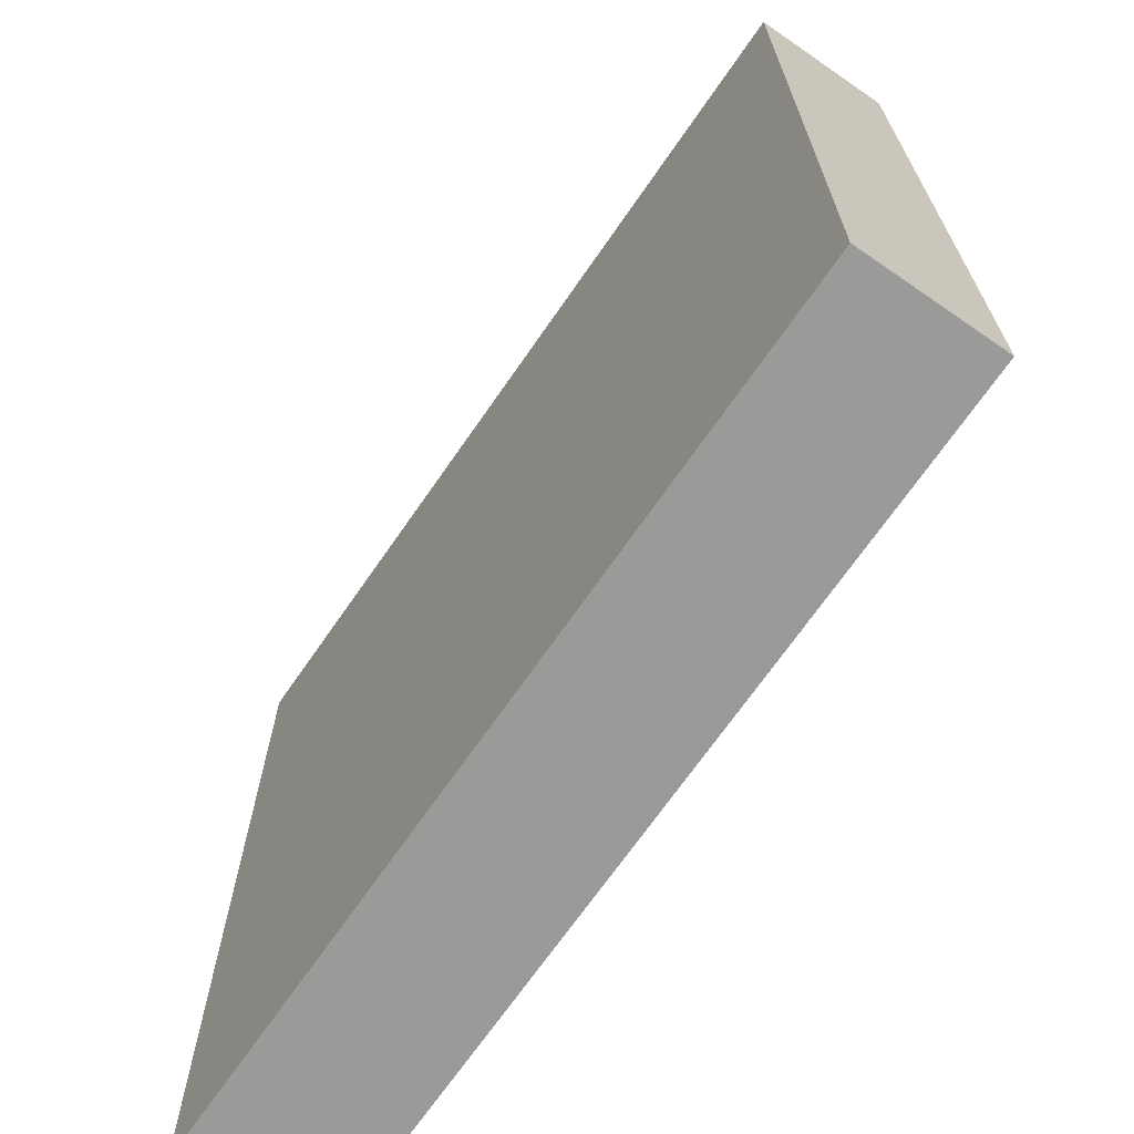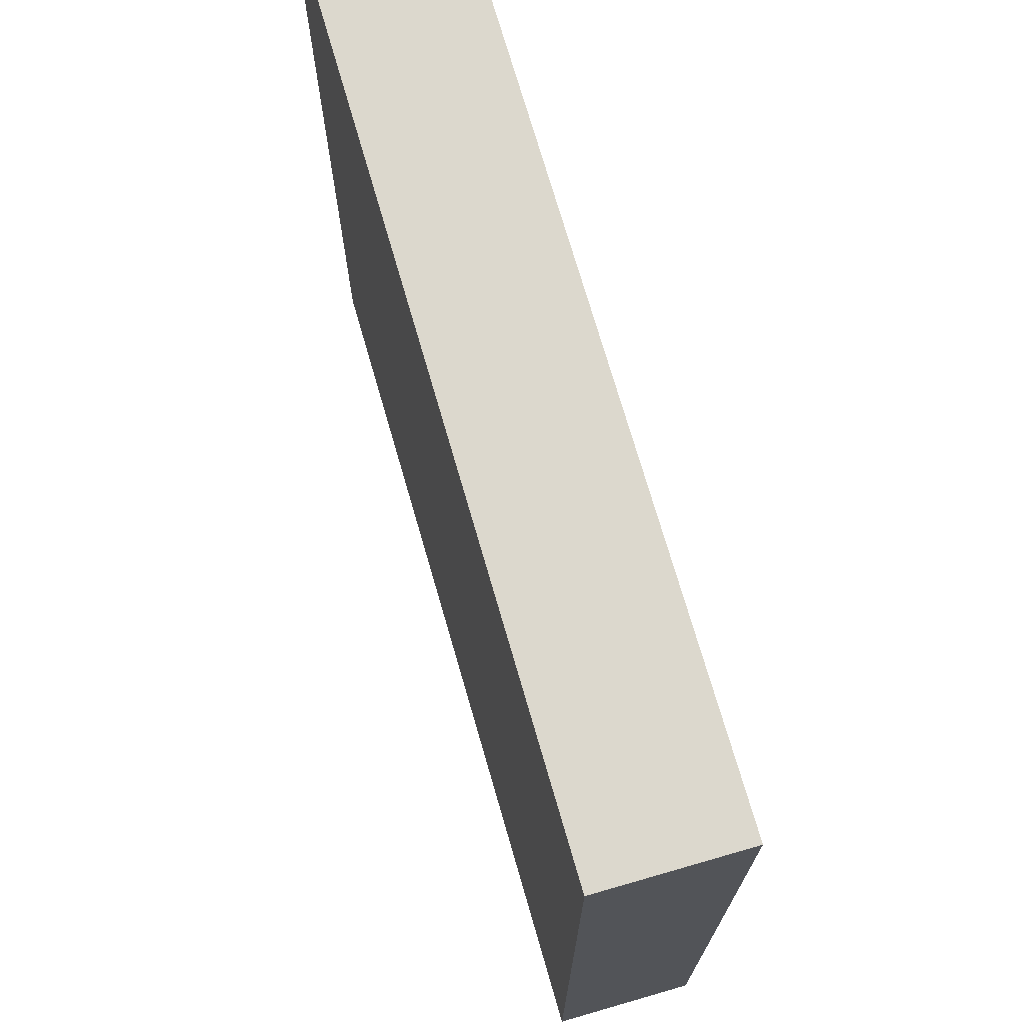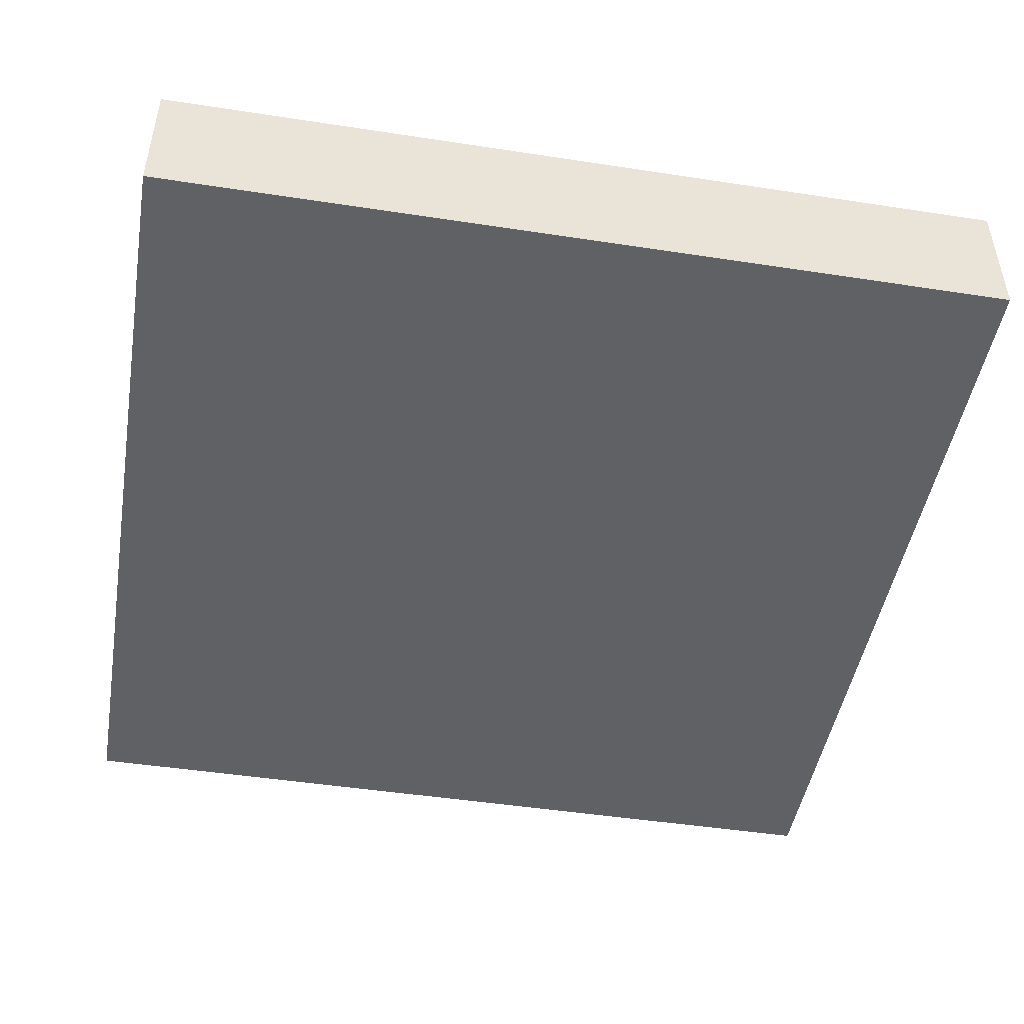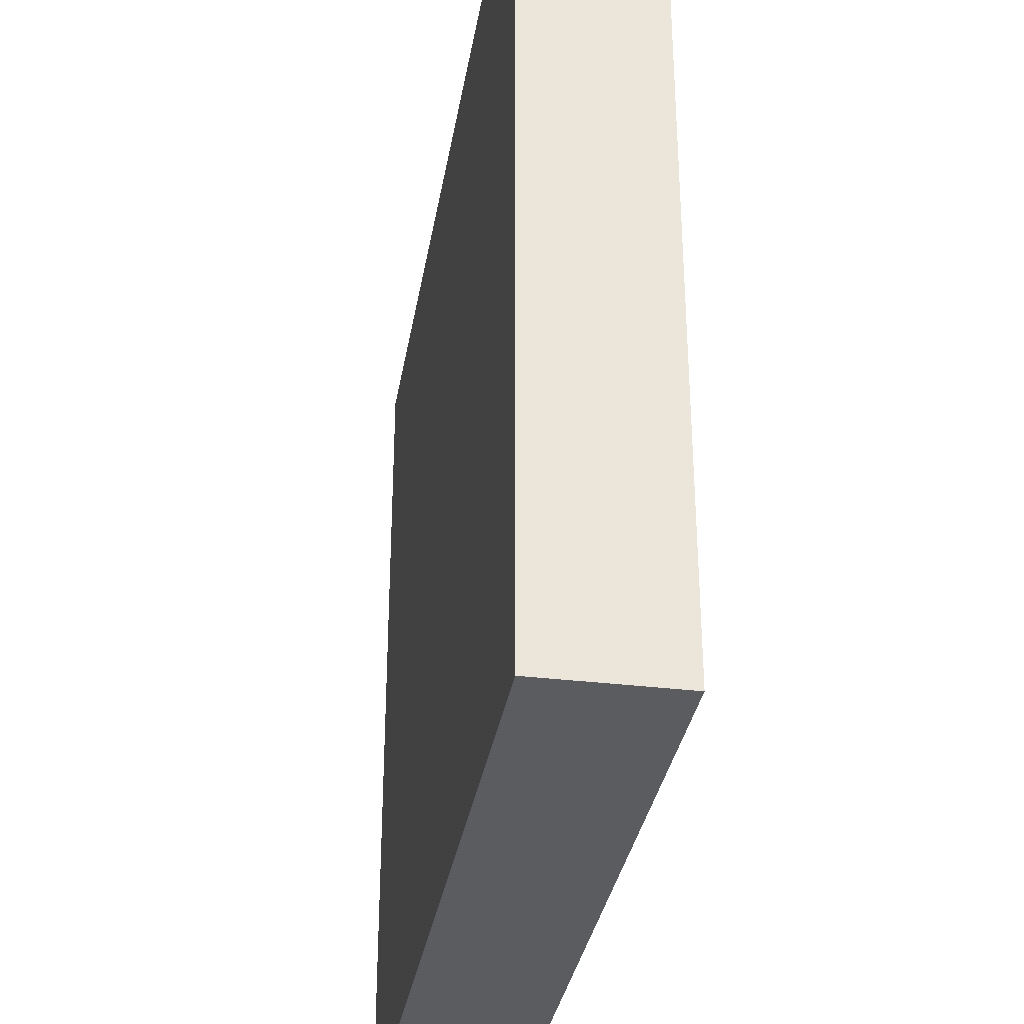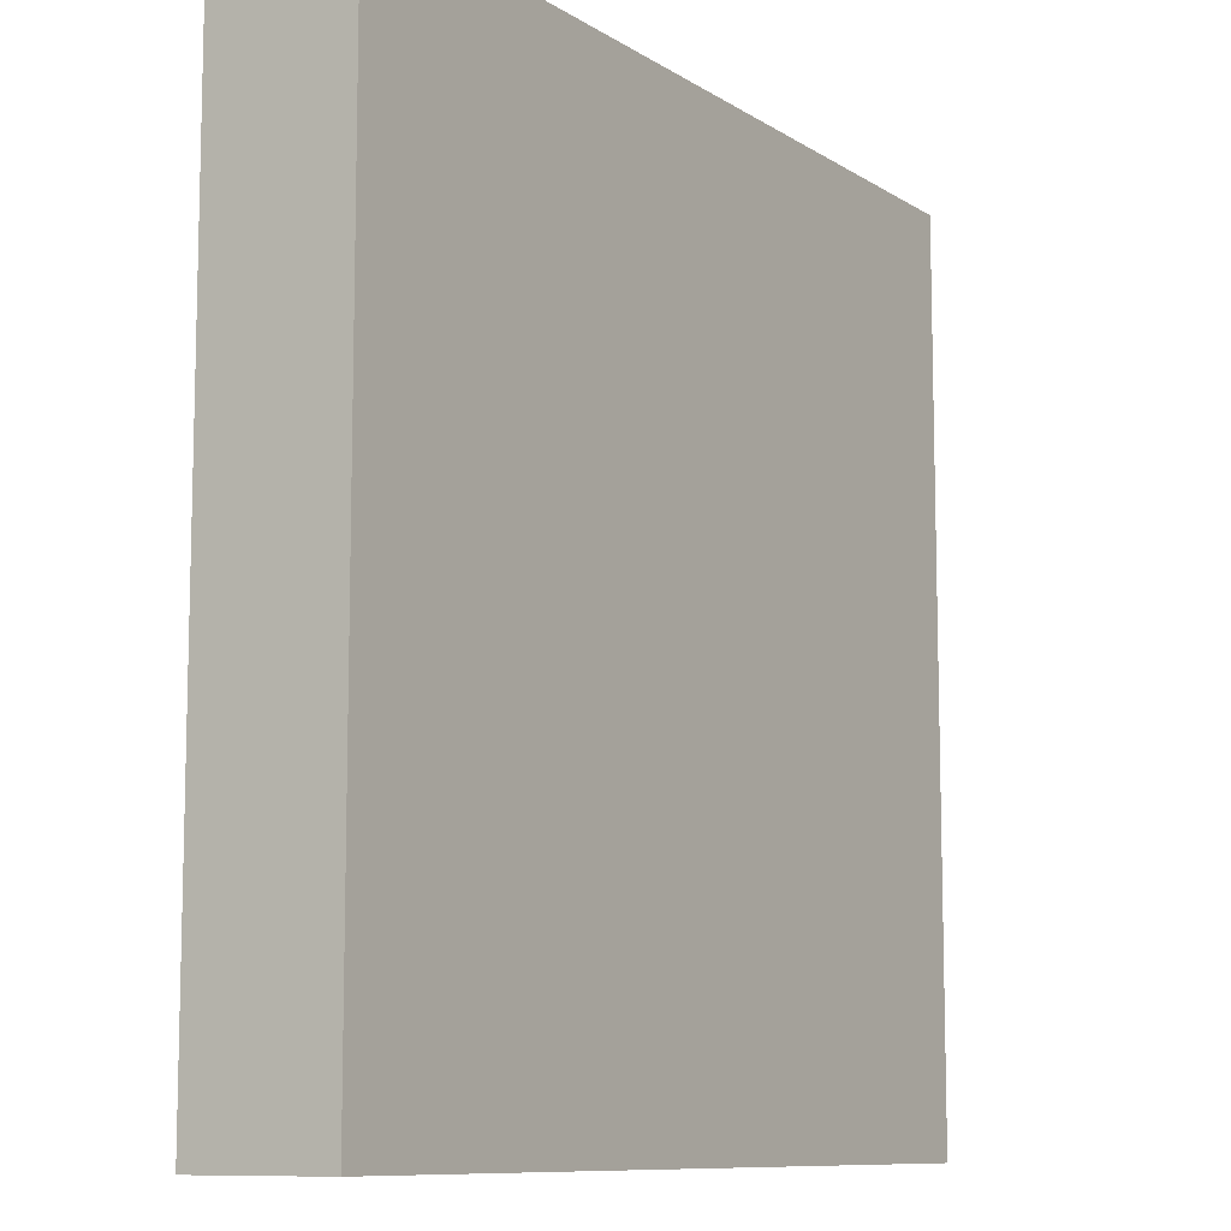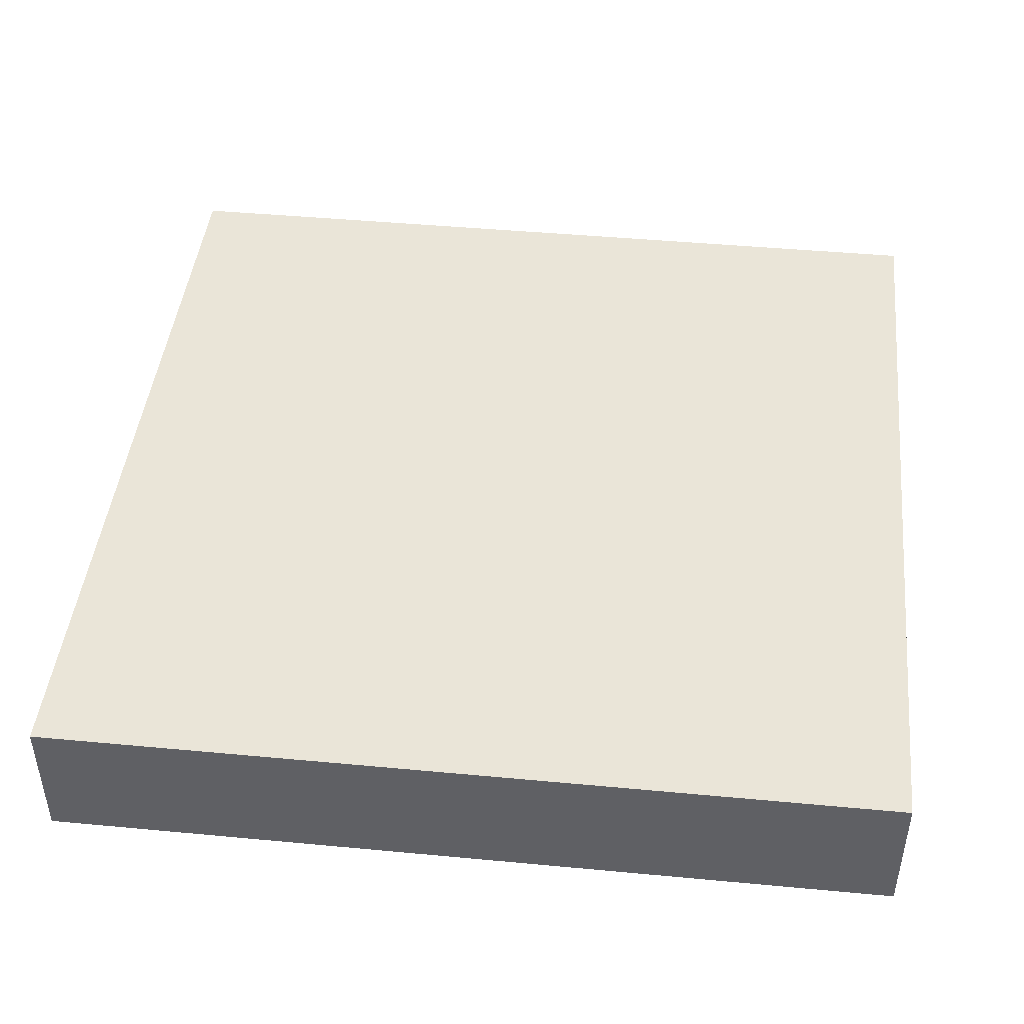
<metadata>
{"format":"obj","ext":"obj","renderer":"f3d","projection":"perspective","resolution":1024,"background":"white","views":[{"elev":-69.2,"azim":-124.6,"up":"+Y"},{"elev":72.4,"azim":-106.1,"up":"+Y"},{"elev":-47.4,"azim":170.2,"up":"+Z"},{"elev":-33.7,"azim":80.6,"up":"+Y"},{"elev":-9.7,"azim":122.7,"up":"+Y"},{"elev":45.0,"azim":96.2,"up":"+Z"}]}
</metadata>
<code>
v -2.5 2.5 0
v 2.5 2.5 0
v 2.5 -2.5 0
v -2.5 -2.5 0
v 2.5 -2.5 0
v 2.5 2.5 0
v 2.5 2.5 0.8
v 2.5 -2.5 0.8
v 2.5 2.5 0.8
v -2.5 2.5 0.8
v -2.5 -2.5 0.8
v 2.5 -2.5 0.8
v -2.5 -2.5 0
v 2.5 -2.5 0
v 2.5 -2.5 0.8
v -2.5 -2.5 0.8
v 2.5 2.5 0
v -2.5 2.5 0
v -2.5 2.5 0.8
v 2.5 2.5 0.8
v -2.5 2.5 0
v -2.5 -2.5 0
v -2.5 -2.5 0.8
v -2.5 2.5 0.8
f 1 2 4
f 4 2 3
f 5 6 8
f 8 6 7
f 9 10 12
f 12 10 11
f 13 14 16
f 16 14 15
f 17 18 20
f 20 18 19
f 21 22 24
f 24 22 23

</code>
